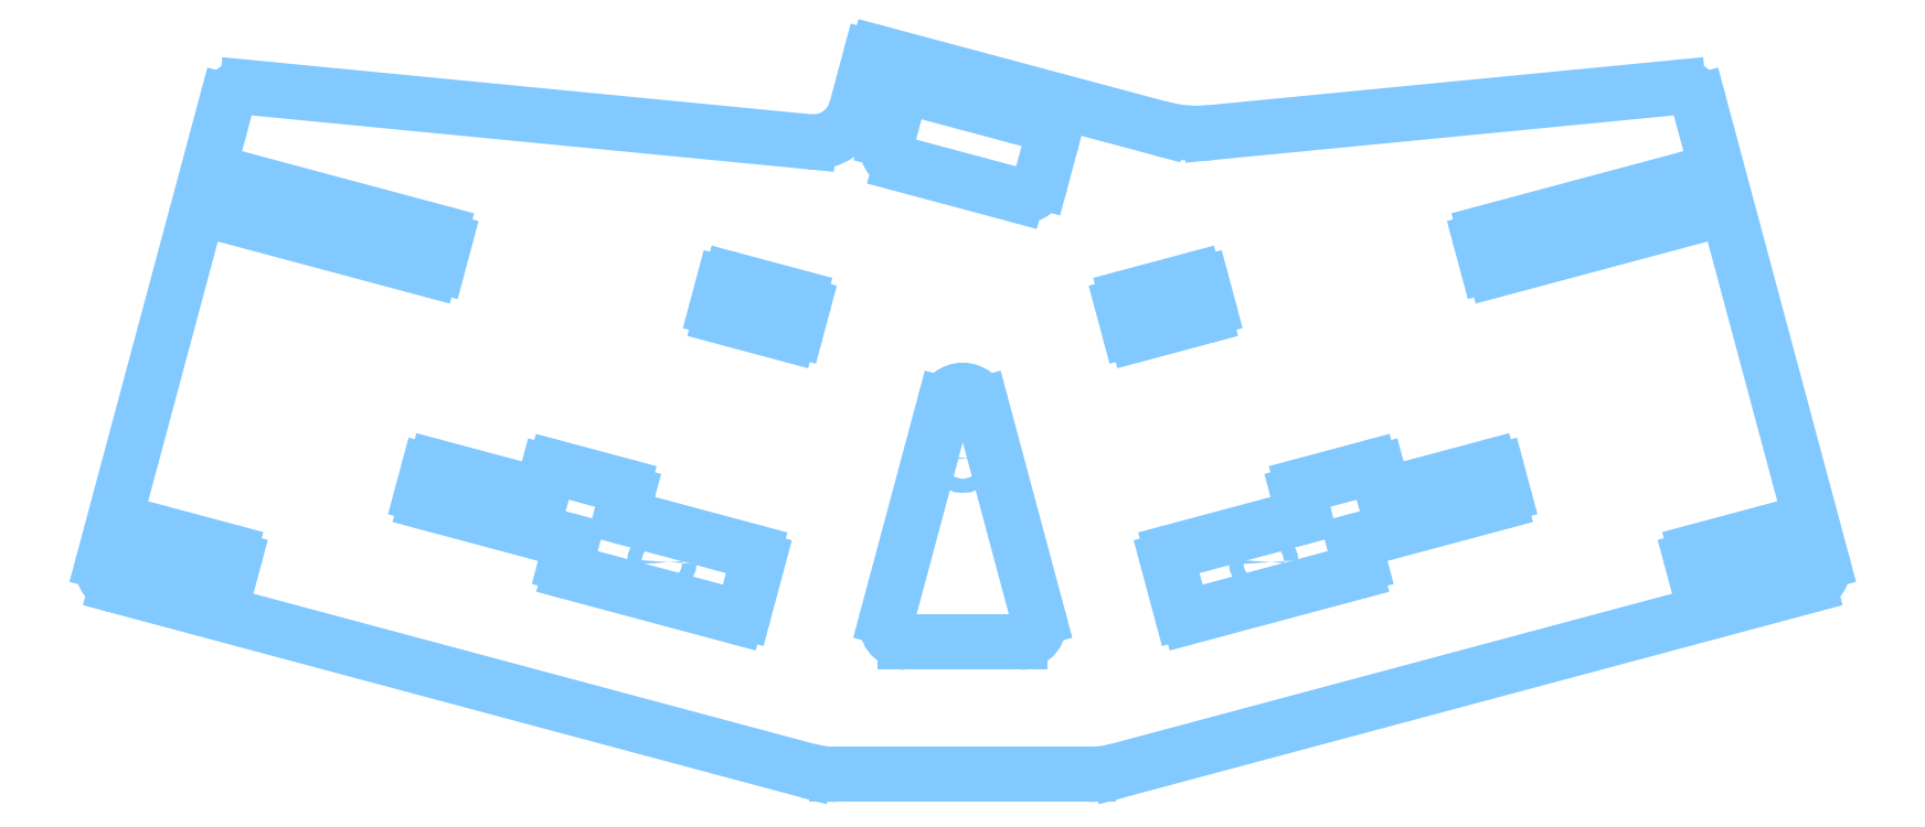
<metadata>
{"format":"dxf","ext":"dxf","renderer":"ezdxf+matplotlib","layout":"modelspace","background":"white","min_lineweight":24,"dpi":150}
</metadata>
<code>
0
SECTION
2
ENTITIES
0
ARC
8
noname3
10
-113.9
20
42.98
40
1
50
75
51
165
0
LINE
8
noname3
10
-115.9
20
39.33
11
-114.9
21
43.24
0
ARC
8
noname3
10
-114.9
20
39.07
40
1
50
165
51
255
0
LINE
8
noname3
10
-115.2
20
38.11
11
-83.87
21
29.71
0
ARC
8
noname3
10
-83.61
20
30.68
40
1
50
255
51
345
0
LINE
8
noname3
10
-82.64
20
30.42
11
-81.59
21
34.33
0
LINE
8
noname3
10
-82.3
20
35.56
11
-113.6
21
43.95
0
ARC
8
noname3
10
-82.56
20
34.59
40
1
50
345
51
75
0
ARC
8
noname3
10
-26.12
20
24.4
40
1
50
345
51
75
0
LINE
8
noname3
10
-25.16
20
24.14
11
-26.21
21
20.23
0
ARC
8
noname3
10
-27.17
20
20.49
40
1
50
255
51
345
0
LINE
8
noname3
10
-38.06
20
22.37
11
-27.43
21
19.52
0
ARC
8
noname3
10
-37.8
20
23.33
40
1
50
165
51
255
0
LINE
8
noname3
10
-37.71
20
27.5
11
-38.76
21
23.59
0
LINE
8
noname3
10
-36.49
20
28.21
11
-25.86
21
25.36
0
ARC
8
noname3
10
-36.75
20
27.25
40
1
50
75
51
165
0
ARC
8
noname3
10
-52.58
20
-8.474
40
1
50
165
51
255
0
LINE
8
noname3
10
-53.55
20
-8.215
11
-52.83
21
-5.547
0
ARC
8
noname3
10
-53.8
20
-5.288
40
1
50
345
51
75
0
LINE
8
noname3
10
-64.17
20
-1.475
11
-53.54
21
-4.322
0
ARC
8
noname3
10
-64.42
20
-2.441
40
1
50
75
51
165
0
LINE
8
noname3
10
-66.11
20
-4.85
11
-65.39
21
-2.182
0
ARC
8
noname3
10
-67.07
20
-4.592
40
1
50
255
51
345
0
ARC
8
noname3
10
-61.6
20
-17.01
40
1
50
165
51
255
0
LINE
8
noname3
10
-62.56
20
-16.75
11
-61.85
21
-14.08
0
ARC
8
noname3
10
-62.81
20
-13.82
40
1
50
345
51
75
0
ARC
8
noname3
10
7.994e-15
20
7.718
40
3
50
15
51
165
0
LINE
8
noname3
10
-2.898
20
8.495
11
-11.93
21
-25.22
0
ARC
8
noname3
10
-9.035
20
-26
40
3
50
165
51
270
0
LINE
8
noname3
10
-9.035
20
-29
11
9.035
21
-29
0
LINE
8
noname3
10
2.898
20
8.495
11
11.93
21
-25.22
0
ARC
8
noname3
10
9.035
20
-26
40
3
50
270
51
15
0
ARC
8
noname3
10
113.9
20
42.98
40
1
50
15
51
105
0
LINE
8
noname3
10
115.9
20
39.33
11
114.9
21
43.24
0
ARC
8
noname3
10
114.9
20
39.07
40
1
50
285
51
15
0
LINE
8
noname3
10
115.2
20
38.11
11
83.87
21
29.71
0
ARC
8
noname3
10
83.61
20
30.68
40
1
50
195
51
285
0
LINE
8
noname3
10
82.64
20
30.42
11
81.59
21
34.33
0
LINE
8
noname3
10
82.3
20
35.56
11
113.6
21
43.95
0
ARC
8
noname3
10
82.56
20
34.59
40
1
50
105
51
195
0
ARC
8
noname3
10
26.12
20
24.4
40
1
50
105
51
195
0
LINE
8
noname3
10
25.16
20
24.14
11
26.21
21
20.23
0
ARC
8
noname3
10
27.17
20
20.49
40
1
50
195
51
285
0
LINE
8
noname3
10
38.06
20
22.37
11
27.43
21
19.52
0
ARC
8
noname3
10
37.8
20
23.33
40
1
50
285
51
15
0
LINE
8
noname3
10
37.71
20
27.5
11
38.76
21
23.59
0
LINE
8
noname3
10
36.49
20
28.21
11
25.86
21
25.36
0
ARC
8
noname3
10
36.75
20
27.25
40
1
50
15
51
105
0
LINE
8
noname3
10
-52.84
20
-9.44
11
-32.94
21
-14.77
0
ARC
8
noname3
10
-33.2
20
-15.74
40
1
50
345
51
75
0
LINE
8
noname3
10
-61.86
20
-17.97
11
-35.68
21
-24.99
0
LINE
8
noname3
10
-32.24
20
-16
11
-34.46
21
-24.28
0
ARC
8
noname3
10
-35.42
20
-24.02
40
1
50
255
51
345
0
LINE
8
noname3
10
-83
20
-1.36
11
-67.33
21
-5.557
0
ARC
8
noname3
10
-83.26
20
-2.326
40
1
50
75
51
165
0
LINE
8
noname3
10
-84.5
20
-6.974
11
-62.56
21
-12.85
0
LINE
8
noname3
10
-84.22
20
-2.067
11
-85.21
21
-5.749
0
ARC
8
noname3
10
-84.24
20
-6.008
40
1
50
165
51
255
0
ARC
8
noname3
10
52.58
20
-8.474
40
1
50
285
51
15
0
LINE
8
noname3
10
53.55
20
-8.215
11
52.83
21
-5.547
0
ARC
8
noname3
10
53.8
20
-5.288
40
1
50
105
51
195
0
LINE
8
noname3
10
64.17
20
-1.475
11
53.54
21
-4.322
0
ARC
8
noname3
10
64.42
20
-2.441
40
1
50
15
51
105
0
LINE
8
noname3
10
66.11
20
-4.85
11
65.39
21
-2.182
0
ARC
8
noname3
10
67.07
20
-4.592
40
1
50
195
51
285
0
ARC
8
noname3
10
61.6
20
-17.01
40
1
50
285
51
15
0
LINE
8
noname3
10
62.56
20
-16.75
11
61.85
21
-14.08
0
ARC
8
noname3
10
62.81
20
-13.82
40
1
50
105
51
195
0
LINE
8
noname3
10
52.84
20
-9.44
11
32.94
21
-14.77
0
ARC
8
noname3
10
33.2
20
-15.74
40
1
50
105
51
195
0
LINE
8
noname3
10
61.86
20
-17.97
11
35.68
21
-24.99
0
LINE
8
noname3
10
32.24
20
-16
11
34.46
21
-24.28
0
ARC
8
noname3
10
35.42
20
-24.02
40
1
50
195
51
285
0
LINE
8
noname3
10
83
20
-1.36
11
67.33
21
-5.557
0
ARC
8
noname3
10
83.26
20
-2.326
40
1
50
15
51
105
0
LINE
8
noname3
10
84.5
20
-6.974
11
62.56
21
-12.85
0
LINE
8
noname3
10
84.22
20
-2.067
11
85.21
21
-5.749
0
ARC
8
noname3
10
84.24
20
-6.008
40
1
50
285
51
15
0
ARC
8
noname3
10
127.7
20
-17.67
40
1
50
285
51
15
0
LINE
8
noname3
10
127.3
20
-12.58
11
128.6
21
-17.41
0
ARC
8
noname3
10
126.4
20
-12.84
40
1
50
15
51
105
0
LINE
8
noname3
10
115.5
20
-14.72
11
126.1
21
-11.87
0
ARC
8
noname3
10
115.8
20
-15.68
40
1
50
105
51
195
0
LINE
8
noname3
10
116.1
20
-20.77
11
114.8
21
-15.94
0
LINE
8
noname3
10
117.3
20
-21.48
11
127.9
21
-18.63
0
ARC
8
noname3
10
117
20
-20.51
40
1
50
195
51
285
0
CIRCLE
8
noname3
10
121.7
20
-16.67
40
1.1
0
CIRCLE
8
noname3
10
47.4
20
-16.37
40
1.1
0
CIRCLE
8
noname3
10
31.96
20
23.87
40
1.1
0
CIRCLE
8
noname3
10
98.1
20
36.66
40
1.1
0
CIRCLE
8
noname3
10
0
20
0
40
1.1
0
ARC
8
noname3
10
-127.7
20
-17.67
40
1
50
165
51
255
0
LINE
8
noname3
10
-127.3
20
-12.58
11
-128.6
21
-17.41
0
ARC
8
noname3
10
-126.4
20
-12.84
40
1
50
75
51
165
0
LINE
8
noname3
10
-115.5
20
-14.72
11
-126.1
21
-11.87
0
ARC
8
noname3
10
-115.8
20
-15.68
40
1
50
345
51
75
0
LINE
8
noname3
10
-116.1
20
-20.77
11
-114.8
21
-15.94
0
LINE
8
noname3
10
-117.3
20
-21.48
11
-127.9
21
-18.63
0
ARC
8
noname3
10
-117
20
-20.51
40
1
50
255
51
345
0
CIRCLE
8
noname3
10
-121.7
20
-16.67
40
1.1
0
CIRCLE
8
noname3
10
-47.4
20
-16.37
40
1.1
0
CIRCLE
8
noname3
10
-31.96
20
23.87
40
1.1
0
CIRCLE
8
noname3
10
-98.1
20
36.66
40
1.1
0
LINE
8
noname3
10
-115.9
20
56.29
11
-135.4
21
-16.41
0
LINE
8
noname3
10
-24.2
20
49.91
11
-112.7
21
58.5
0
LINE
8
noname3
10
39.01
20
51.35
11
112.7
21
58.5
0
LINE
8
noname3
10
115.9
20
56.29
11
135.4
21
-16.41
0
LINE
8
noname3
10
133.3
20
-20.08
11
24.5
21
-49.23
0
LINE
8
noname3
10
-19.84
20
-49.84
11
19.84
21
-49.84
0
LINE
8
noname3
10
-133.3
20
-20.08
11
-24.5
21
-49.23
0
ARC
8
noname3
10
-23.52
20
56.88
40
7
50
264.5
51
345
0
ARC
8
noname3
10
-113
20
55.51
40
3
50
84.46
51
165
0
ARC
8
noname3
10
-132.5
20
-17.19
40
3
50
165
51
255
0
ARC
8
noname3
10
-19.84
20
-31.84
40
18
50
255
51
270
0
ARC
8
noname3
10
19.84
20
-31.84
40
18
50
270
51
285
0
ARC
8
noname3
10
132.5
20
-17.19
40
3
50
285
51
15
0
ARC
8
noname3
10
113
20
55.51
40
3
50
15
51
95.54
0
ARC
8
noname3
10
36.88
20
73.25
40
22
50
255
51
275.5
0
ARC
8
noname3
10
-7.434
20
55.1
40
3
50
75
51
165
0
LINE
8
noname3
10
-11.88
20
50.08
11
-10.33
21
55.87
0
ARC
8
noname3
10
-8.987
20
49.3
40
3
50
165
51
255
0
LINE
8
noname3
10
8.589
20
41.49
11
-9.763
21
46.4
0
ARC
8
noname3
10
9.366
20
44.38
40
3
50
255
51
345
0
LINE
8
noname3
10
13.82
20
49.4
11
12.26
21
43.61
0
LINE
8
noname3
10
-6.657
20
58
11
11.7
21
53.08
0
ARC
8
noname3
10
10.92
20
50.18
40
3
50
345
51
75
0
LINE
8
noname3
10
-16.76
20
55.07
11
-14.57
21
63.22
0
LINE
8
noname3
10
-13.35
20
63.93
11
31.19
21
52
0
ARC
8
noname3
10
-13.61
20
62.96
40
1
50
75
51
165
0
ENDSEC
0
EOF

</code>
